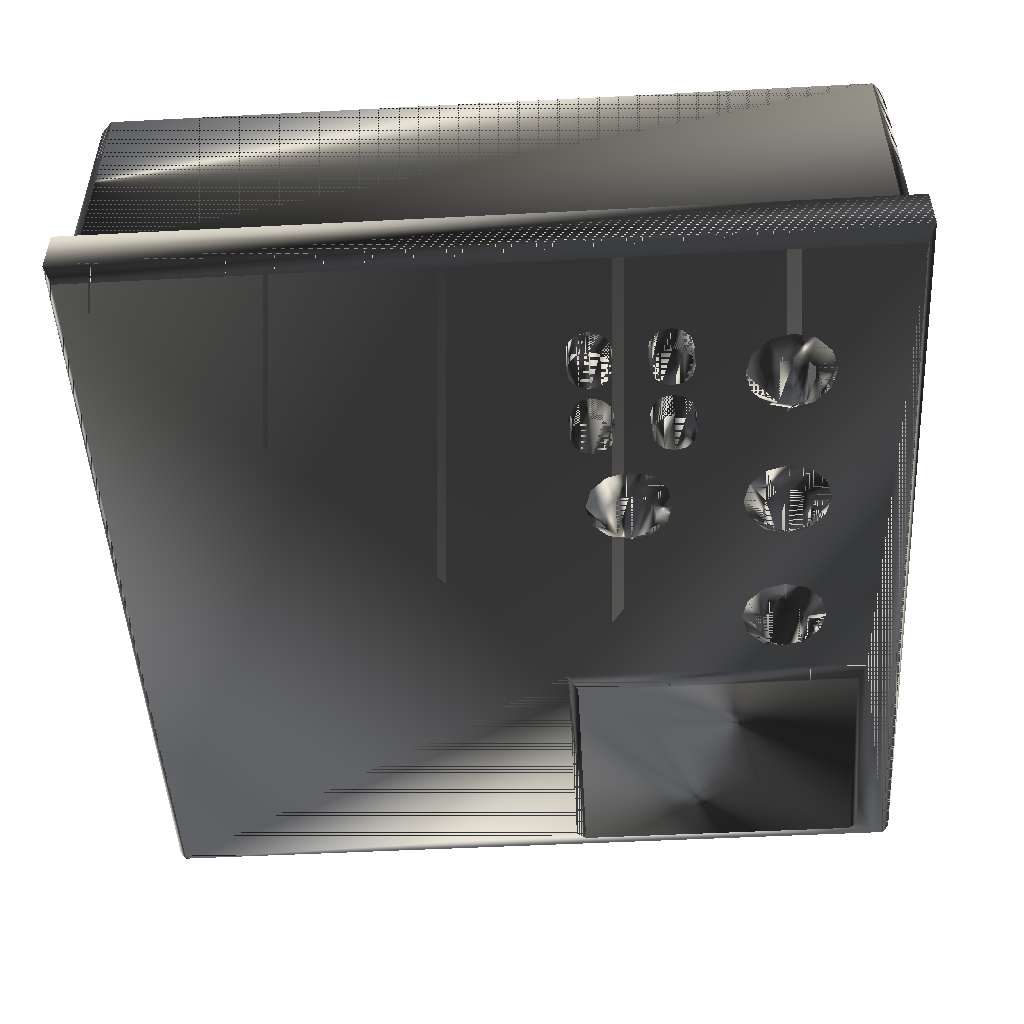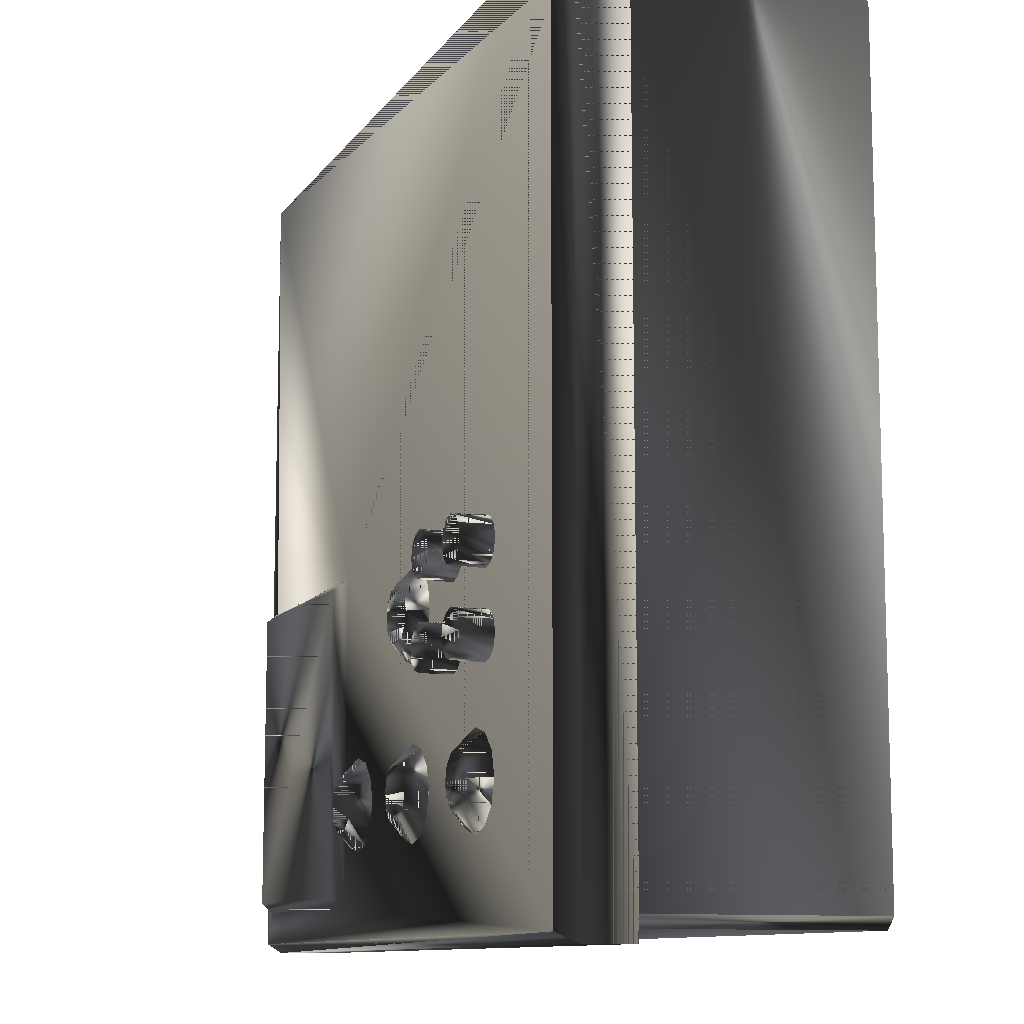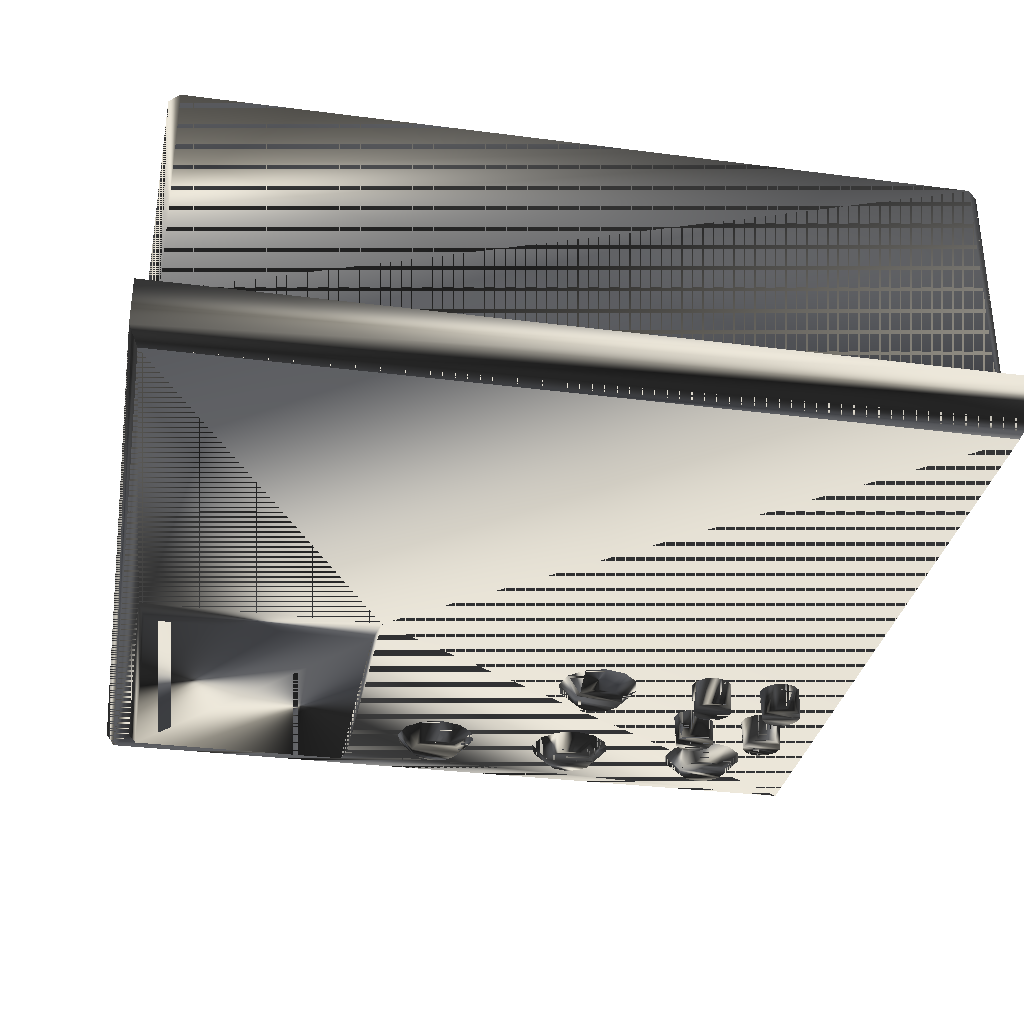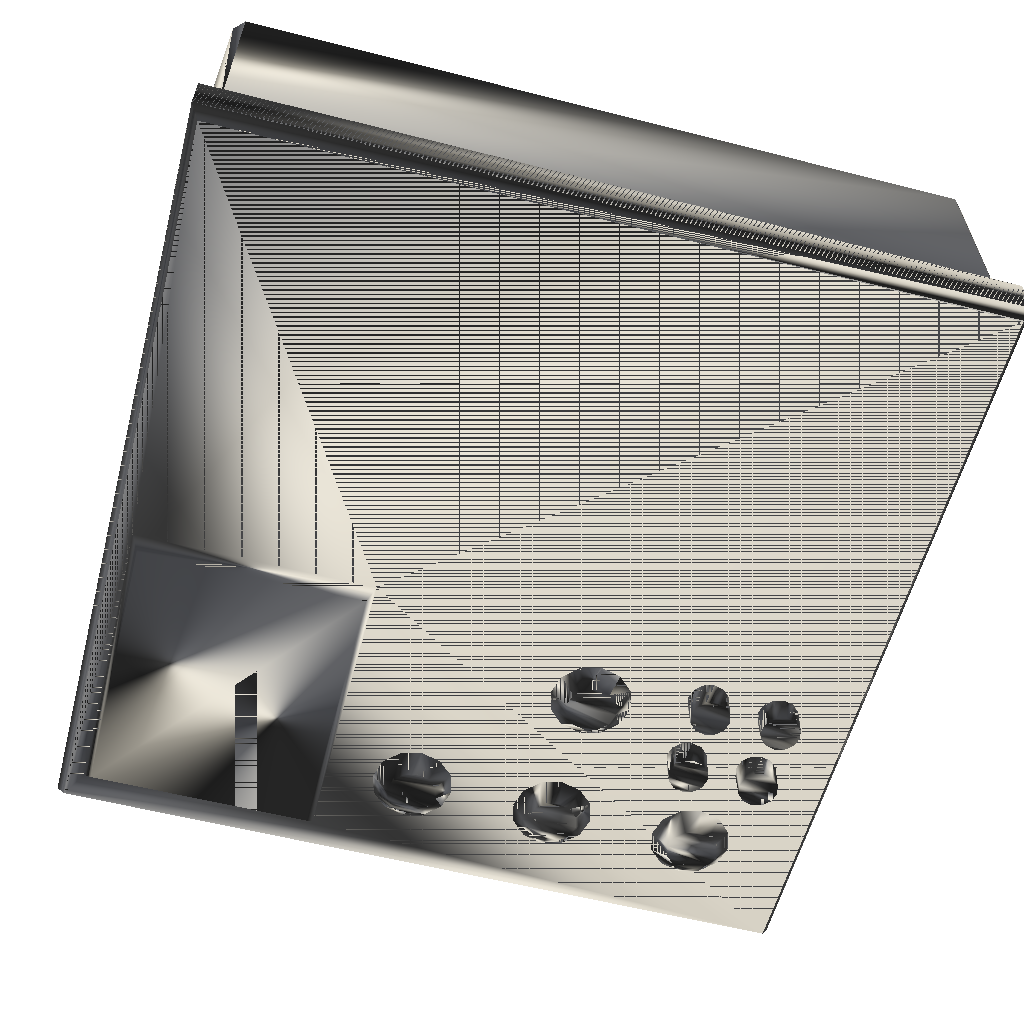
<metadata>
{"format":"obj","ext":"obj","renderer":"f3d","projection":"perspective","resolution":1024,"background":"white","views":[{"elev":-49.6,"azim":93.3,"up":"+Y"},{"elev":-10.7,"azim":68.9,"up":"+Z"},{"elev":-31.7,"azim":-10.3,"up":"+Y"},{"elev":-58.8,"azim":-14.7,"up":"+Y"}]}
</metadata>
<code>
g SM_powerpanel
v -46.6 -17.37 99.77
v 51.07 -17.37 99.77
v -46.6 -17.37 2.108
v 51.07 -17.37 2.108
v -46.6 -17.37 99.77
v -46.6 -17.37 2.108
v 51.07 -17.37 99.77
v -46.6 -17.37 99.77
v 51.07 -17.37 2.108
v 51.07 -17.37 99.77
v -46.6 -17.37 2.108
v 51.07 -17.37 2.108
v -47.72 -9.248 100.9
v -47.72 -9.248 0.9874
v 52.19 -9.248 100.9
v -47.72 -9.248 100.9
v 52.19 -9.248 0.9874
v 52.19 -9.248 100.9
v -47.72 -9.248 0.9874
v 52.19 -9.248 0.9874
v 52.19 -9.248 0.9874
v -47.72 -9.248 0.9874
v -47.72 -9.248 100.9
v 52.19 -9.248 100.9
v -46.28 18.56 98.09
v 50.75 18.56 98.09
v -44.92 -9.384 2.428
v 50.75 -9.384 3.788
v 50.75 18.56 98.09
v -46.28 18.56 3.788
v -46.28 18.56 98.09
v -44.92 18.56 99.45
v -46.28 18.56 98.09
v -46.28 18.56 3.788
v -44.92 18.56 99.45
v 50.75 -9.384 3.788
v 50.75 18.56 98.09
v -44.92 -9.384 2.428
v 50.75 18.56 98.09
v -46.28 18.56 3.788
v -44.92 18.56 99.45
v -46.28 -9.384 98.09
v -46.28 -9.384 98.09
v 50.75 -9.384 98.09
v 50.75 -9.384 98.09
v -46.28 -9.384 3.788
v -46.28 -9.384 3.788
v 16.61 -19.43 30.67
v 12.02 -19.43 38.62
v 21.2 -19.43 38.62
v 16.61 -19.43 11.66
v 21.2 -19.43 19.61
v 12.02 -19.43 19.61
v -2.424 -19.43 11.66
v -7.015 -19.43 19.61
v 2.166 -19.43 19.61
v 49.39 18.56 2.428
v 49.39 18.56 2.428
v 35.77 -19.43 11.66
v 31.18 -19.43 19.61
v 35.77 -19.43 22.26
v 40.36 -19.43 14.31
v 16.61 -19.43 41.27
v 16.61 -19.43 22.26
v -2.424 -19.43 22.26
v 21.2 -19.43 14.31
v 2.166 -19.43 14.31
v 21.2 -19.43 33.32
v 40.36 -19.43 19.61
v 12.02 -19.43 14.31
v 12.02 -19.43 33.32
v -7.015 -19.43 14.31
v 31.18 -19.43 14.31
v 38.12 -20.14 29.42
v 39.1 -20.14 33.08
v 43.12 -20.14 30.76
v 28.74 -20.14 29.24
v 29.72 -20.14 32.89
v 33.74 -20.14 30.58
v 40.44 -20.14 37.4
v 39.1 -20.14 42.4
v 43.12 -20.14 40.08
v 28.74 -20.14 38.74
v 31.06 -20.14 42.76
v 33.74 -20.14 40.08
v -44.92 18.56 2.428
v 49.39 18.56 99.45
v 49.39 18.56 99.45
v 32.4 -20.14 37.76
v 38.12 -20.14 38.74
v 31.06 -20.14 27.9
v 40.44 -20.14 28.08
v 50.75 18.56 3.788
v 50.75 18.56 3.788
v 52.19 -15.27 0.9874
v 52.19 -15.27 0.9874
v 52.19 -15.27 100.9
v 52.19 -15.27 100.9
v -47.72 -15.27 100.9
v -47.72 -15.27 100.9
v -47.72 -15.27 0.9874
v -47.72 -15.27 0.9874
v -44.92 -9.384 99.45
v 41.78 -20.14 33.08
v 41.78 -20.14 42.4
v 28.74 -20.14 41.42
v 32.4 -20.14 32.89
v -14.63 -19.05 7.087
v -14.63 -19.05 43.3
v -13.61 -17.37 44.56
v -43.53 -19.05 43.3
v 19.26 -19.43 31.38
v 19.26 -19.43 12.37
v 0.226 -19.43 12.37
v 38.42 -19.43 12.37
v 0.226 -19.43 21.55
v 33.12 -19.43 12.37
v 38.42 -19.43 21.55
v 19.26 -19.43 21.55
v -5.075 -19.43 12.37
v 19.26 -19.43 40.56
v 13.96 -19.43 12.37
v 13.96 -19.43 31.38
v 33.12 -19.43 21.55
v -5.075 -19.43 21.55
v 13.96 -19.43 40.56
v 13.96 -19.43 21.55
v 30.47 -19.43 16.96
v -7.725 -19.43 16.96
v 11.31 -19.43 16.96
v 11.31 -19.43 35.97
v 21.91 -19.43 16.96
v 41.07 -19.43 16.96
v 2.877 -19.43 16.96
v 21.91 -19.43 35.97
v 49.39 -9.384 2.428
v -13.61 -17.37 5.82
v -43.53 -19.05 7.087
v -44.54 -17.37 44.56
v 49.39 -9.384 99.45
v 13.36 -21.43 35.97
v 18.24 -21.43 14.14
v -0.7984 -21.43 14.14
v 37.4 -21.43 14.14
v -44.54 -17.37 5.82
v 31.06 -23.79 37.5
v 18.24 -21.43 33.15
v 13.36 -21.43 16.96
v -5.677 -21.43 16.96
v 32.52 -21.43 16.96
v 28.83 -23.79 31.87
v 38.2 -23.79 32.05
v 42.67 -23.79 38.79
v 32.35 -23.79 42.32
v 28.48 -23.79 40.08
v 33.3 -23.79 31.87
v 29.77 -23.79 28.34
v 40.44 -23.79 42.66
v 39.15 -23.79 37.85
v 42.67 -23.79 32.05
v 39.15 -23.79 28.52
v 33.3 -23.79 29.29
v 38.2 -23.79 41.37
v 42.67 -23.79 29.47
v 19.86 -21.43 35.97
v 14.98 -21.43 38.78
v 39.02 -21.43 16.96
v 34.14 -21.43 19.77
v 0.8277 -21.43 16.96
v -4.051 -21.43 19.77
v 19.86 -21.43 16.96
v 14.98 -21.43 19.77
v 33.3 -23.79 38.79
v 32.4 -20.14 28.26
v 41.78 -20.14 37.76
v 41.78 -20.14 28.44
v 42.67 -23.79 41.37
v 29.77 -23.79 42.32
v 31.06 -23.79 33.16
v 40.44 -23.79 33.34
v 14.98 -21.43 33.15
v 14.98 -21.43 14.14
v -4.051 -21.43 14.14
v 34.14 -21.43 14.14
v 18.24 -21.43 38.78
v 18.24 -21.43 19.77
v 37.4 -21.43 19.77
v -0.7984 -21.43 19.77
v 32.4 -20.14 42.4
v 38.12 -20.14 32.1
v 38.12 -20.14 41.42
v 28.74 -20.14 31.91
v 31.06 -20.14 37.4
v 40.44 -23.79 37.5
v 31.06 -23.79 28
v 40.44 -23.79 28.18
v 29.77 -23.79 37.85
v 37.86 -23.79 30.76
v 28.48 -23.79 30.58
v 37.86 -23.79 40.08
v 33.3 -23.79 41.37
v 42.76 -20.14 29.42
v 42.76 -20.14 38.74
v 33.38 -20.14 29.24
v 33.38 -20.14 38.74
v 29.72 -20.14 42.4
v 29.72 -20.14 28.26
v 39.1 -20.14 28.44
v 28.38 -20.14 30.58
v 37.76 -20.14 30.76
v 29.72 -20.14 37.76
v 37.76 -20.14 40.08
v 28.38 -20.14 40.08
v 39.1 -20.14 37.76
v 33.38 -20.14 31.91
v 33.38 -20.14 41.42
v 31.06 -20.14 33.25
v 42.76 -20.14 32.1
v 42.76 -20.14 41.42
v 40.44 -20.14 42.76
v 40.44 -20.14 33.43
v 28.83 -23.79 41.37
v 41.73 -23.79 42.32
v 32.35 -23.79 32.81
v 28.83 -23.79 38.79
v 41.73 -23.79 32.99
v 28.83 -23.79 29.29
v 32.35 -23.79 28.34
v 43.02 -23.79 30.76
v 31.06 -23.79 42.66
v 43.02 -23.79 40.08
v 41.73 -23.79 28.52
v 39.15 -23.79 42.32
v 41.73 -23.79 37.85
v 33.64 -23.79 30.58
v 33.64 -23.79 40.08
v 38.2 -23.79 38.79
v 29.77 -23.79 32.81
v 32.35 -23.79 37.85
v 39.15 -23.79 32.99
v 38.2 -23.79 29.47
v 16.61 -21.43 13.7
v -2.424 -21.43 13.7
v 35.77 -21.43 13.7
v 16.61 -21.43 32.71
v 32.95 -21.43 18.58
v 13.79 -21.43 37.59
v 16.61 -21.43 39.22
v 13.79 -21.43 18.58
v -5.241 -21.43 18.58
v 16.61 -21.43 20.21
v -2.424 -21.43 20.21
v 35.77 -21.43 20.21
v 19.43 -21.43 37.59
v 19.43 -21.43 18.58
v 0.392 -21.43 18.58
v 13.79 -21.43 34.34
v 38.59 -21.43 18.58
v 0.392 -21.43 15.33
v -5.241 -21.43 15.33
v 13.79 -21.43 15.33
v 19.43 -21.43 15.33
v 32.95 -21.43 15.33
v 19.43 -21.43 34.34
v 38.59 -21.43 15.33
f 39 58 86
f 96 102 19
f 136 38 86
f 1 110 2
f 98 95 17
f 87 35 103
f 101 99 13
f 22 23 24
f 100 97 15
f 30 31 32
f 19 20 96
f 4 2 110
f 24 21 22
f 15 16 100
f 13 14 101
f 17 18 98
f 40 41 88
f 47 43 33
f 35 25 103
f 103 140 87
f 94 37 45
f 27 46 86
f 33 34 47
f 68 135 165
f 127 53 249
f 125 55 250
f 29 93 57
f 86 58 136
f 124 60 246
f 62 133 167
f 166 248 63
f 172 251 64
f 170 252 65
f 66 132 171
f 67 134 169
f 112 68 264
f 168 253 61
f 130 70 261
f 147 245 48
f 129 72 260
f 128 73 263
f 75 152 240
f 78 151 238
f 82 177 231
f 236 201 222
f 30 86 46
f 86 30 29
f 26 87 44
f 88 29 30
f 85 201 236
f 90 159 237
f 174 162 228
f 176 164 232
f 57 93 136
f 45 36 94
f 10 9 95
f 102 96 12
f 8 7 97
f 95 98 10
f 6 5 99
f 97 100 8
f 99 101 6
f 12 11 102
f 42 103 25
f 221 75 240
f 82 219 177
f 83 197 225
f 217 78 238
f 3 139 1
f 3 4 137
f 110 1 139
f 138 108 109
f 137 110 109
f 110 137 4
f 111 109 110
f 109 111 138
f 48 112 147
f 142 242 51
f 143 243 54
f 144 244 59
f 188 256 56
f 184 263 73
f 187 258 69
f 186 255 52
f 183 260 72
f 185 254 50
f 182 261 70
f 181 257 71
f 61 124 168
f 65 125 170
f 63 126 166
f 64 127 172
f 60 128 150
f 55 129 149
f 53 130 148
f 126 49 247
f 132 52 255
f 133 69 258
f 134 56 256
f 135 50 254
f 28 136 93
f 109 108 137
f 145 137 108
f 139 3 145
f 137 145 3
f 138 111 139
f 110 139 111
f 140 44 87
f 131 71 257
f 49 131 141
f 113 66 262
f 51 113 142
f 114 67 259
f 54 114 143
f 115 62 265
f 59 115 144
f 139 145 138
f 108 138 145
f 83 211 197
f 205 85 236
f 257 181 147
f 254 185 247
f 255 186 249
f 261 182 142
f 256 188 250
f 260 183 143
f 258 187 246
f 263 184 144
f 77 207 157
f 192 209 199
f 74 208 161
f 190 210 198
f 90 214 159
f 175 203 153
f 84 178 230
f 85 216 201
f 84 206 178
f 106 213 155
f 204 79 235
f 79 215 156
f 227 228 162
f 77 157 227
f 220 81 233
f 191 212 200
f 175 153 234
f 237 234 153
f 76 218 160
f 202 76 229
f 74 161 241
f 241 232 164
f 235 156 151
f 79 156 235
f 81 163 233
f 231 177 163
f 229 160 152
f 76 160 229
f 165 264 68
f 264 165 141
f 141 247 49
f 165 247 141
f 265 167 150
f 167 265 62
f 167 246 150
f 150 246 60
f 259 169 149
f 169 259 67
f 169 250 149
f 149 250 55
f 171 262 66
f 262 171 148
f 148 249 53
f 171 249 148
f 89 173 239
f 225 239 173
f 91 174 228
f 80 175 234
f 92 176 232
f 223 233 163
f 105 158 223
f 236 222 155
f 106 155 222
f 224 238 151
f 107 179 224
f 226 240 152
f 104 180 226
f 123 48 245
f 71 123 181
f 122 51 242
f 70 122 182
f 72 120 183
f 120 54 243
f 117 59 244
f 73 117 184
f 121 63 248
f 50 121 185
f 119 64 251
f 52 119 186
f 118 61 253
f 69 118 187
f 56 116 188
f 116 65 252
f 189 84 230
f 75 190 152
f 81 191 163
f 78 192 151
f 193 89 239
f 214 194 159
f 237 159 234
f 227 157 228
f 207 195 157
f 241 161 232
f 208 196 161
f 225 197 239
f 211 146 197
f 229 152 198
f 190 198 152
f 235 151 199
f 192 199 151
f 231 163 200
f 191 200 163
f 201 154 222
f 216 154 201
f 176 202 164
f 203 82 231
f 174 204 162
f 89 205 173
f 206 106 222
f 207 91 195
f 208 92 196
f 209 77 227
f 210 74 241
f 211 193 146
f 212 90 237
f 213 83 225
f 214 80 194
f 215 107 224
f 216 189 154
f 107 217 179
f 218 104 226
f 219 105 223
f 105 220 158
f 104 221 180
f 206 222 178
f 154 178 222
f 219 223 177
f 177 223 163
f 156 224 151
f 215 224 156
f 213 225 155
f 225 173 155
f 218 226 160
f 160 226 152
f 227 162 199
f 209 227 199
f 157 195 228
f 91 228 195
f 202 229 164
f 164 229 198
f 154 230 178
f 189 230 154
f 203 231 153
f 153 231 200
f 161 196 232
f 92 232 196
f 220 233 158
f 223 158 233
f 80 234 194
f 159 194 234
f 162 235 199
f 204 235 162
f 173 236 155
f 205 236 173
f 212 237 200
f 237 153 200
f 224 179 238
f 217 238 179
f 197 146 239
f 193 239 146
f 221 240 180
f 226 180 240
f 210 241 198
f 241 164 198
f 242 182 122
f 182 242 142
f 243 183 120
f 183 243 143
f 244 184 117
f 184 244 144
f 245 181 123
f 181 245 147
f 246 168 124
f 187 168 246
f 247 166 126
f 185 166 247
f 248 185 121
f 185 248 166
f 249 172 127
f 186 172 249
f 250 170 125
f 188 170 250
f 251 186 119
f 186 251 172
f 252 188 116
f 188 252 170
f 253 187 118
f 187 253 168
f 254 165 135
f 165 254 247
f 255 171 132
f 171 255 249
f 256 169 134
f 169 256 250
f 257 141 131
f 257 264 141
f 258 167 133
f 167 258 246
f 259 143 114
f 260 143 259
f 260 149 129
f 260 259 149
f 261 148 130
f 261 262 148
f 262 142 113
f 261 142 262
f 263 150 128
f 263 265 150
f 264 147 112
f 257 147 264
f 265 144 115
f 263 144 265
f 86 58 39
f 19 102 96
f 86 38 136
f 2 110 1
f 17 95 98
f 103 35 87
f 13 99 101
f 24 23 22
f 15 97 100
f 32 31 30
f 96 20 19
f 110 2 4
f 22 21 24
f 100 16 15
f 101 14 13
f 98 18 17
f 88 41 40
f 33 43 47
f 103 25 35
f 87 140 103
f 45 37 94
f 86 46 27
f 47 34 33
f 165 135 68
f 249 53 127
f 250 55 125
f 57 93 29
f 136 58 86
f 246 60 124
f 167 133 62
f 63 248 166
f 64 251 172
f 65 252 170
f 171 132 66
f 169 134 67
f 264 68 112
f 61 253 168
f 261 70 130
f 48 245 147
f 260 72 129
f 263 73 128
f 240 152 75
f 238 151 78
f 231 177 82
f 222 201 236
f 46 86 30
f 29 30 86
f 44 87 26
f 30 29 88
f 236 201 85
f 237 159 90
f 228 162 174
f 232 164 176
f 136 93 57
f 94 36 45
f 95 9 10
f 12 96 102
f 97 7 8
f 10 98 95
f 99 5 6
f 8 100 97
f 6 101 99
f 102 11 12
f 25 103 42
f 240 75 221
f 177 219 82
f 225 197 83
f 238 78 217
f 1 139 3
f 137 4 3
f 139 1 110
f 109 108 138
f 109 110 137
f 4 137 110
f 110 109 111
f 138 111 109
f 147 112 48
f 51 242 142
f 54 243 143
f 59 244 144
f 56 256 188
f 73 263 184
f 69 258 187
f 52 255 186
f 72 260 183
f 50 254 185
f 70 261 182
f 71 257 181
f 168 124 61
f 170 125 65
f 166 126 63
f 172 127 64
f 150 128 60
f 149 129 55
f 148 130 53
f 247 49 126
f 255 52 132
f 258 69 133
f 256 56 134
f 254 50 135
f 93 136 28
f 137 108 109
f 108 137 145
f 145 3 139
f 3 145 137
f 139 111 138
f 111 139 110
f 87 44 140
f 257 71 131
f 141 131 49
f 262 66 113
f 142 113 51
f 259 67 114
f 143 114 54
f 265 62 115
f 144 115 59
f 138 145 139
f 145 138 108
f 197 211 83
f 236 85 205
f 147 181 257
f 247 185 254
f 249 186 255
f 142 182 261
f 250 188 256
f 143 183 260
f 246 187 258
f 144 184 263
f 157 207 77
f 199 209 192
f 161 208 74
f 198 210 190
f 159 214 90
f 153 203 175
f 230 178 84
f 201 216 85
f 178 206 84
f 155 213 106
f 235 79 204
f 156 215 79
f 162 228 227
f 227 157 77
f 233 81 220
f 200 212 191
f 234 153 175
f 153 234 237
f 160 218 76
f 229 76 202
f 241 161 74
f 164 232 241
f 151 156 235
f 235 156 79
f 233 163 81
f 163 177 231
f 152 160 229
f 229 160 76
f 68 264 165
f 141 165 264
f 49 247 141
f 141 247 165
f 150 167 265
f 62 265 167
f 150 246 167
f 60 246 150
f 149 169 259
f 67 259 169
f 149 250 169
f 55 250 149
f 66 262 171
f 148 171 262
f 53 249 148
f 148 249 171
f 239 173 89
f 173 239 225
f 228 174 91
f 234 175 80
f 232 176 92
f 163 233 223
f 223 158 105
f 155 222 236
f 222 155 106
f 151 238 224
f 224 179 107
f 152 240 226
f 226 180 104
f 245 48 123
f 181 123 71
f 242 51 122
f 182 122 70
f 183 120 72
f 243 54 120
f 244 59 117
f 184 117 73
f 248 63 121
f 185 121 50
f 251 64 119
f 186 119 52
f 253 61 118
f 187 118 69
f 188 116 56
f 252 65 116
f 230 84 189
f 152 190 75
f 163 191 81
f 151 192 78
f 239 89 193
f 159 194 214
f 234 159 237
f 228 157 227
f 157 195 207
f 232 161 241
f 161 196 208
f 239 197 225
f 197 146 211
f 198 152 229
f 152 198 190
f 199 151 235
f 151 199 192
f 200 163 231
f 163 200 191
f 222 154 201
f 201 154 216
f 164 202 176
f 231 82 203
f 162 204 174
f 173 205 89
f 222 106 206
f 195 91 207
f 196 92 208
f 227 77 209
f 241 74 210
f 146 193 211
f 237 90 212
f 225 83 213
f 194 80 214
f 224 107 215
f 154 189 216
f 179 217 107
f 226 104 218
f 223 105 219
f 158 220 105
f 180 221 104
f 178 222 206
f 222 178 154
f 177 223 219
f 163 223 177
f 151 224 156
f 156 224 215
f 155 225 213
f 155 173 225
f 160 226 218
f 152 226 160
f 199 162 227
f 199 227 209
f 228 195 157
f 195 228 91
f 164 229 202
f 198 229 164
f 178 230 154
f 154 230 189
f 153 231 203
f 200 231 153
f 232 196 161
f 196 232 92
f 158 233 220
f 233 158 223
f 194 234 80
f 234 194 159
f 199 235 162
f 162 235 204
f 155 236 173
f 173 236 205
f 200 237 212
f 200 153 237
f 238 179 224
f 179 238 217
f 239 146 197
f 146 239 193
f 180 240 221
f 240 180 226
f 198 241 210
f 198 164 241
f 122 182 242
f 142 242 182
f 120 183 243
f 143 243 183
f 117 184 244
f 144 244 184
f 123 181 245
f 147 245 181
f 124 168 246
f 246 168 187
f 126 166 247
f 247 166 185
f 121 185 248
f 166 248 185
f 127 172 249
f 249 172 186
f 125 170 250
f 250 170 188
f 119 186 251
f 172 251 186
f 116 188 252
f 170 252 188
f 118 187 253
f 168 253 187
f 135 165 254
f 247 254 165
f 132 171 255
f 249 255 171
f 134 169 256
f 250 256 169
f 131 141 257
f 141 264 257
f 133 167 258
f 246 258 167
f 114 143 259
f 259 143 260
f 129 149 260
f 149 259 260
f 130 148 261
f 148 262 261
f 113 142 262
f 262 142 261
f 128 150 263
f 150 265 263
f 112 147 264
f 264 147 257
f 115 144 265
f 265 144 263

</code>
